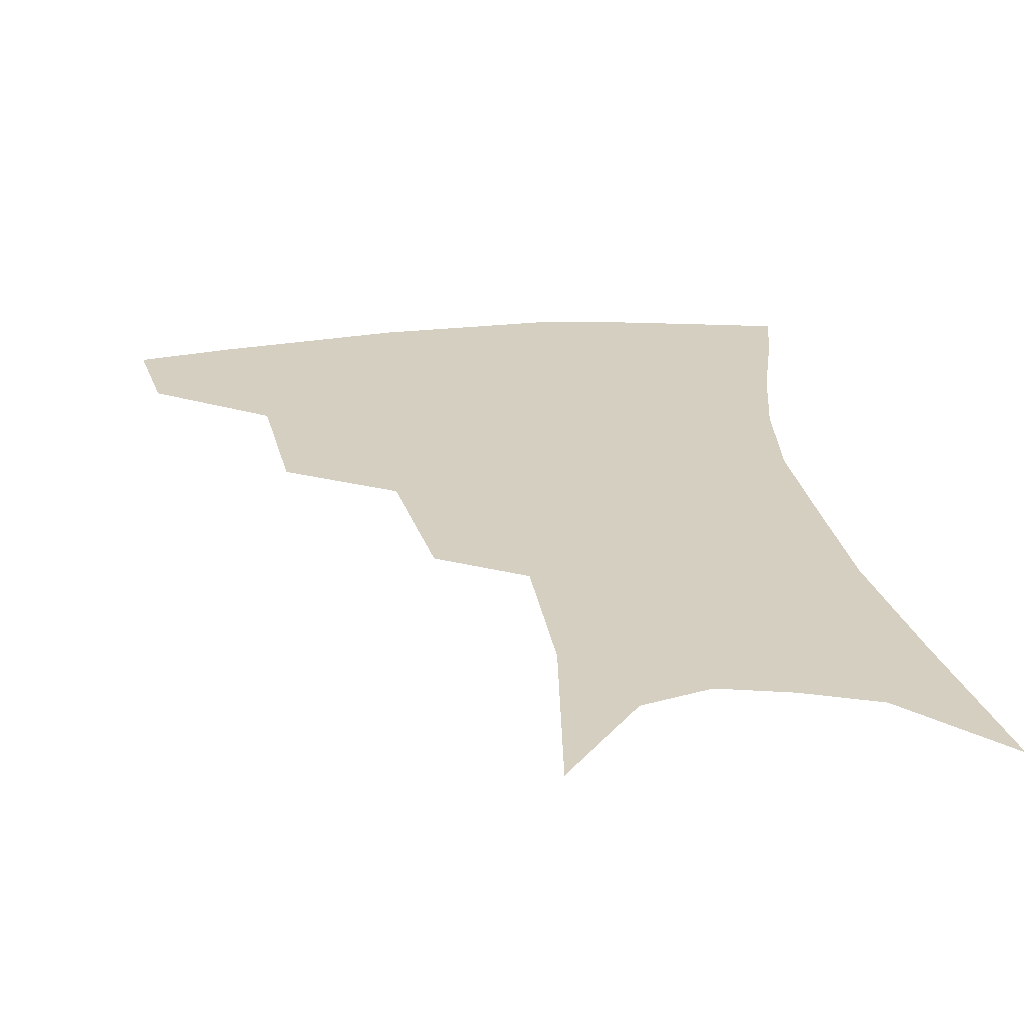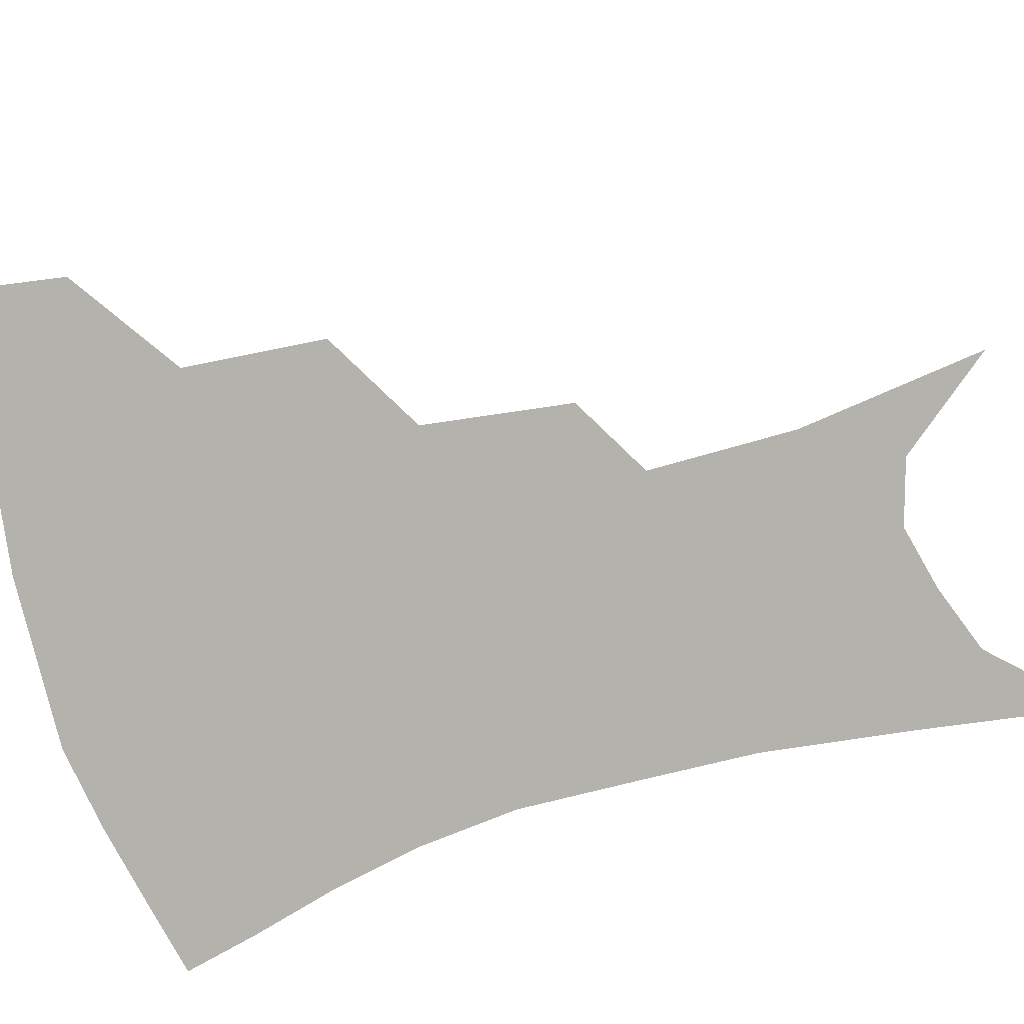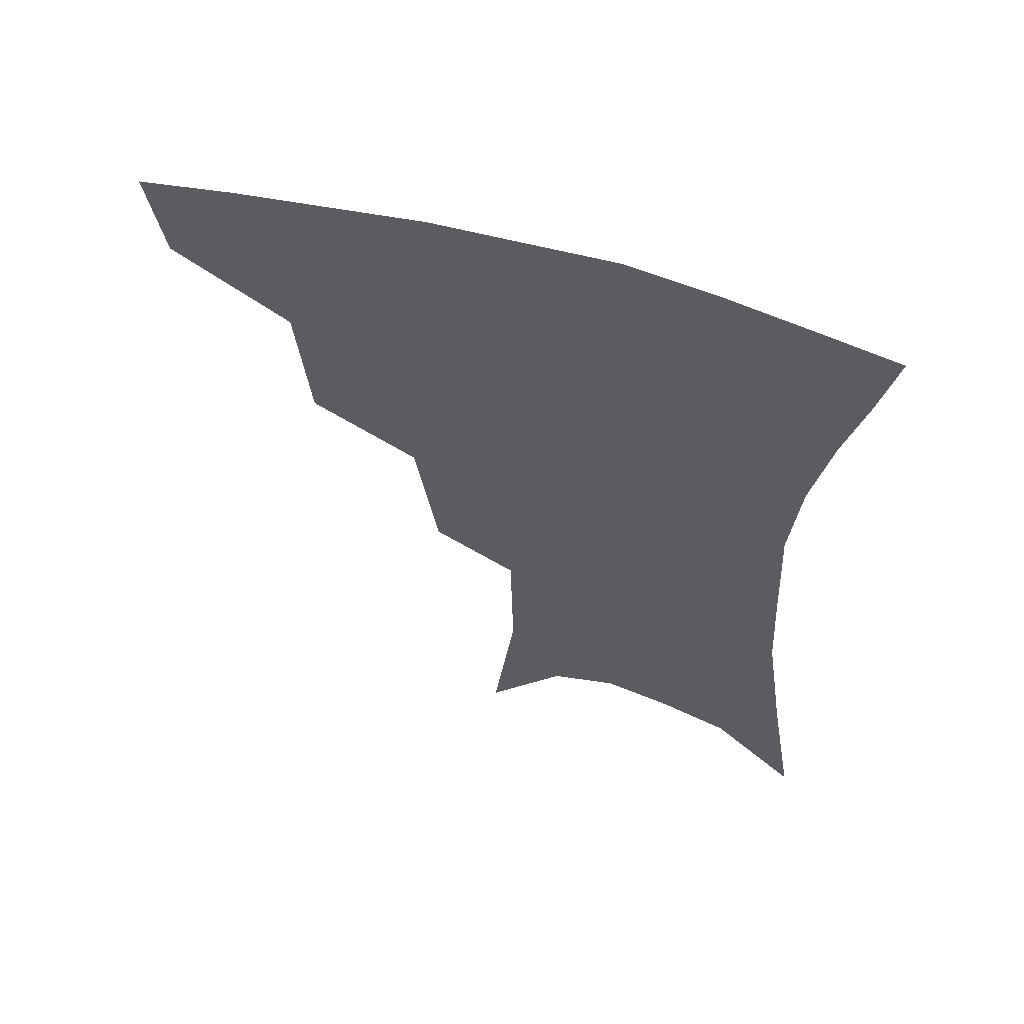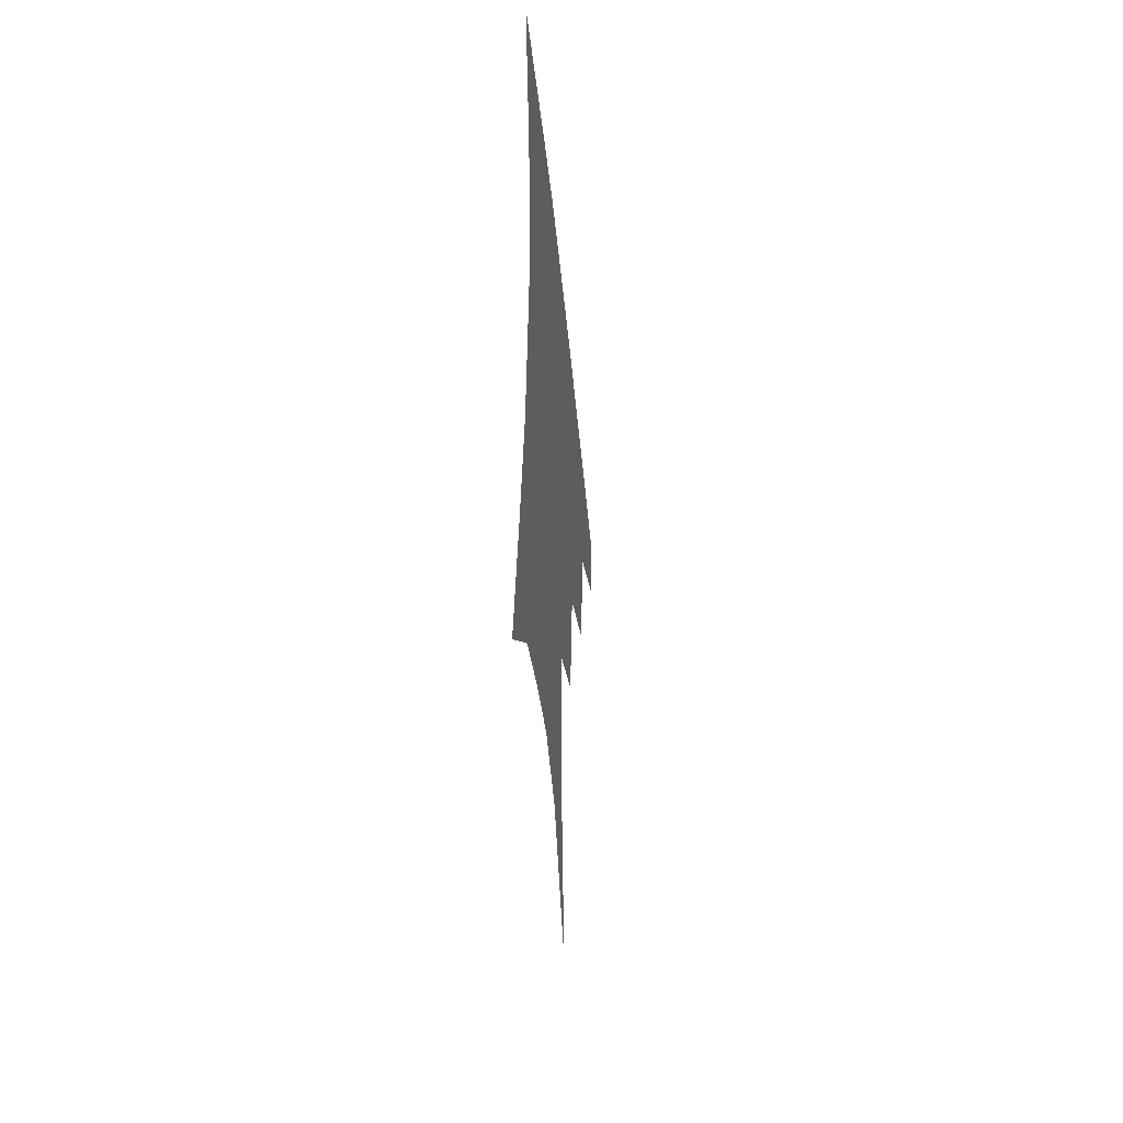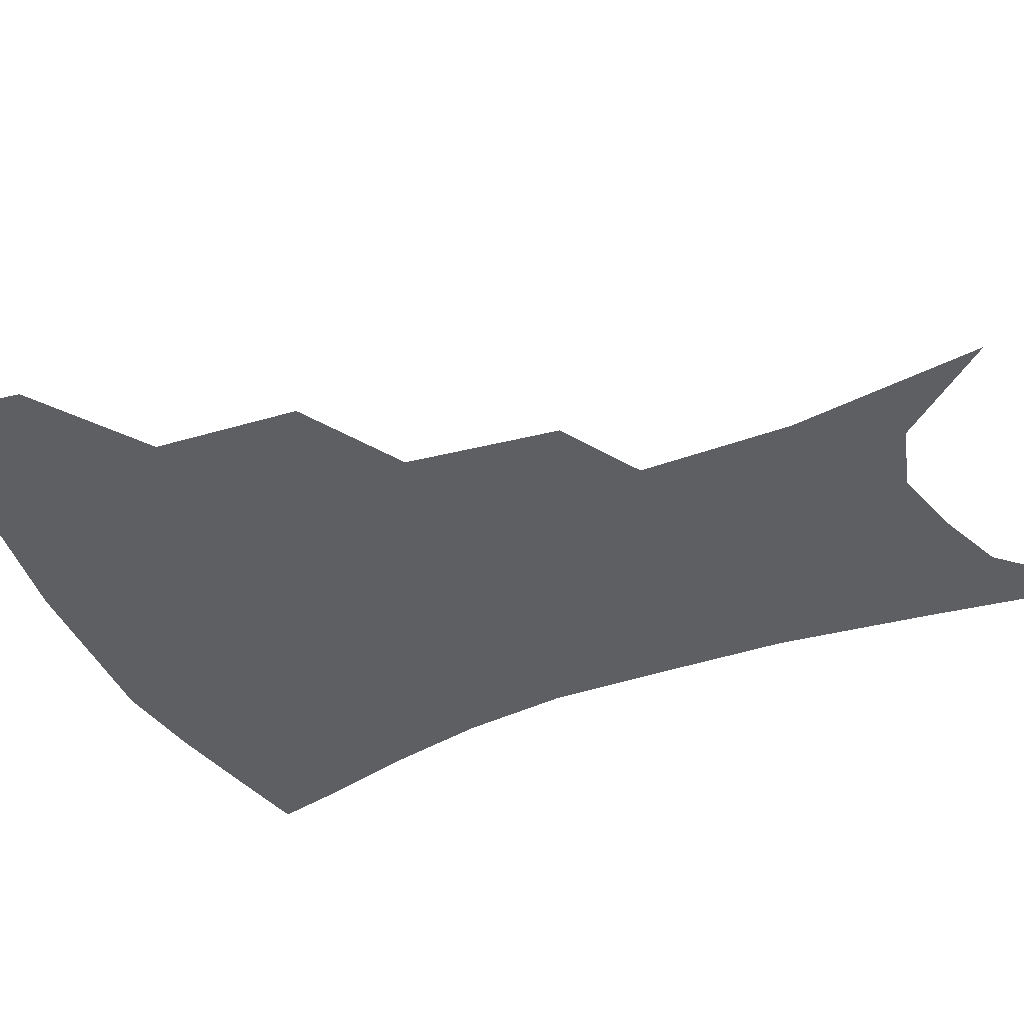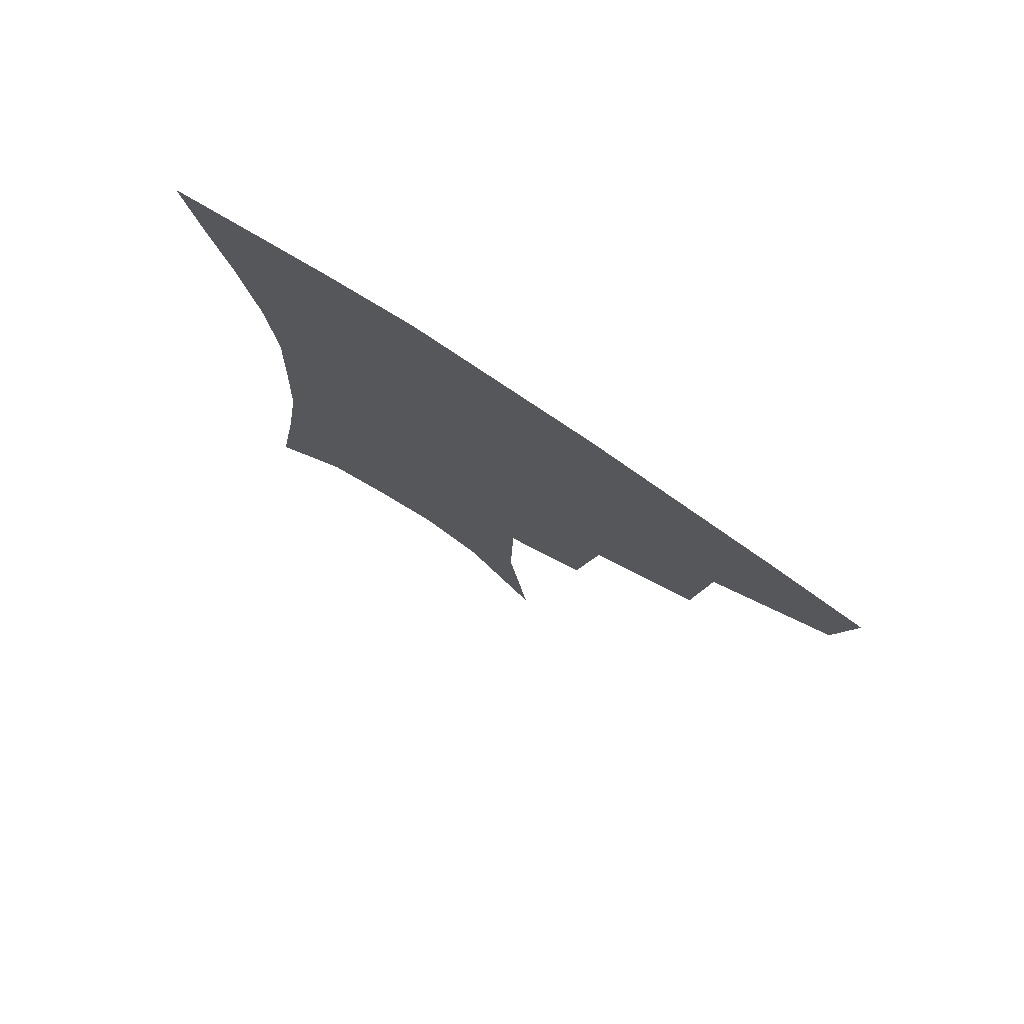
<metadata>
{"format":"obj","ext":"obj","renderer":"f3d","projection":"perspective","resolution":1024,"background":"white","views":[{"elev":25.9,"azim":-7.5,"up":"+Z"},{"elev":-79.4,"azim":-73.3,"up":"+Z"},{"elev":61.0,"azim":16.8,"up":"+Y"},{"elev":-49.3,"azim":95.8,"up":"+Y"},{"elev":-41.7,"azim":-64.8,"up":"+Z"},{"elev":77.8,"azim":-146.7,"up":"+Y"}]}
</metadata>
<code>
v 467.2 349.3 0
v 462.3 378.6 0
v 505.6 283.4 0
v 501.5 326.4 0
v 496 355.8 0
v 490.5 384.2 0
v 543.9 220.4 0
v 537.2 265.5 0
v 531.7 304.1 0
v 527.8 334.4 0
v 523.2 360.9 0
v 518.7 388.4 0
v 563 103 0
v 569.9 160.8 0
v 568.9 206.2 0
v 562.3 240.8 0
v 557.9 280.1 0
v 555.7 313.4 0
v 553 339.4 0
v 549.7 364.8 0
v 546 392.6 0
v 586.6 132.8 0
v 588.5 179.7 0
v 585.3 218.2 0
v 581.2 254 0
v 578.9 287.9 0
v 578.4 318.4 0
v 577.7 342.3 0
v 576.7 366.4 0
v 573.5 394 0
v 606.6 138.9 0
v 605.6 180.8 0
v 602.1 225 0
v 599.8 260.1 0
v 599.2 291.3 0
v 599.9 319 0
v 601.1 343.4 0
v 601.7 366.8 0
v 599.7 395.4 0
v 627.3 134 0
v 622.9 184.1 0
v 619.2 226.1 0
v 618 259.7 0
v 618.6 291 0
v 620.7 318.3 0
v 623.4 342 0
v 626.5 365.3 0
v 626.9 391.5 0
v 648.6 126.3 0
v 641.9 176.8 0
v 637.6 218.3 0
v 636.7 251.3 0
v 637.3 284.1 0
v 640.1 314.4 0
v 644.8 339.3 0
v 649.6 362.6 0
v 653 386.2 0
v 675.3 98.67 0
v 666.7 152.2 0
v 660.2 197.8 0
v 658.2 232.2 0
v 656.3 271.5 0
v 659.1 303.4 0
v 664.7 332.4 0
v 671.4 358.2 0
v 676.5 381.3 0
v 721 391 0
f 4 5 1
f 1 5 2
f 5 6 2
f 8 9 3
f 3 9 4
f 9 10 4
f 4 10 5
f 10 11 5
f 5 11 6
f 11 12 6
f 15 16 7
f 7 16 8
f 16 17 8
f 8 17 9
f 17 18 9
f 9 18 10
f 18 19 10
f 10 19 11
f 19 20 11
f 11 20 12
f 20 21 12
f 13 22 14
f 22 23 14
f 14 23 15
f 23 24 15
f 15 24 16
f 24 25 16
f 16 25 17
f 25 26 17
f 17 26 18
f 26 27 18
f 18 27 19
f 27 28 19
f 19 28 20
f 28 29 20
f 20 29 21
f 29 30 21
f 22 31 23
f 31 32 23
f 23 32 24
f 32 33 24
f 24 33 25
f 33 34 25
f 25 34 26
f 34 35 26
f 26 35 27
f 35 36 27
f 27 36 28
f 36 37 28
f 28 37 29
f 37 38 29
f 29 38 30
f 38 39 30
f 31 40 32
f 40 41 32
f 32 41 33
f 41 42 33
f 33 42 34
f 42 43 34
f 34 43 35
f 43 44 35
f 35 44 36
f 44 45 36
f 36 45 37
f 45 46 37
f 37 46 38
f 46 47 38
f 38 47 39
f 47 48 39
f 40 49 41
f 49 50 41
f 41 50 42
f 50 51 42
f 42 51 43
f 51 52 43
f 43 52 44
f 52 53 44
f 44 53 45
f 53 54 45
f 45 54 46
f 54 55 46
f 46 55 47
f 55 56 47
f 47 56 48
f 56 57 48
f 49 58 50
f 58 59 50
f 50 59 51
f 59 60 51
f 51 60 52
f 60 61 52
f 52 61 53
f 61 62 53
f 53 62 54
f 62 63 54
f 54 63 55
f 63 64 55
f 55 64 56
f 64 65 56
f 56 65 57
f 65 66 57

</code>
